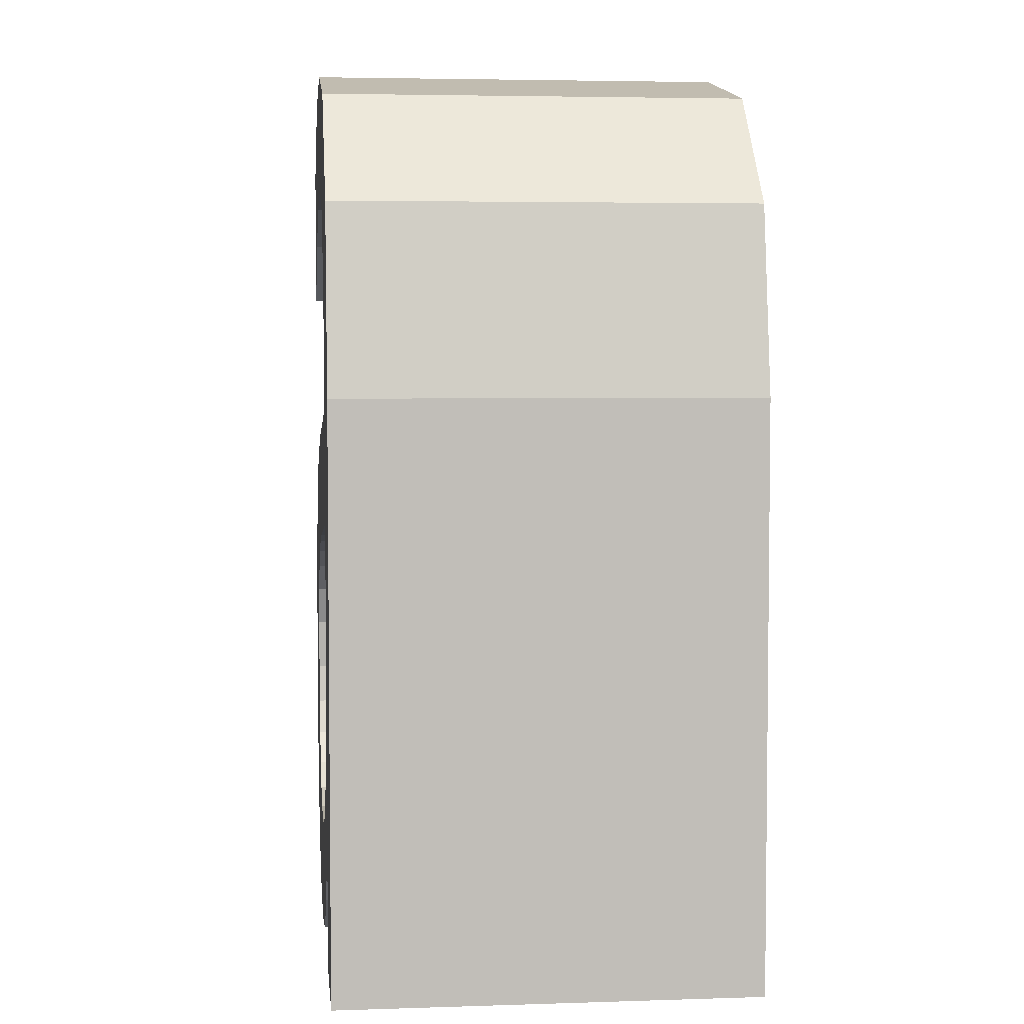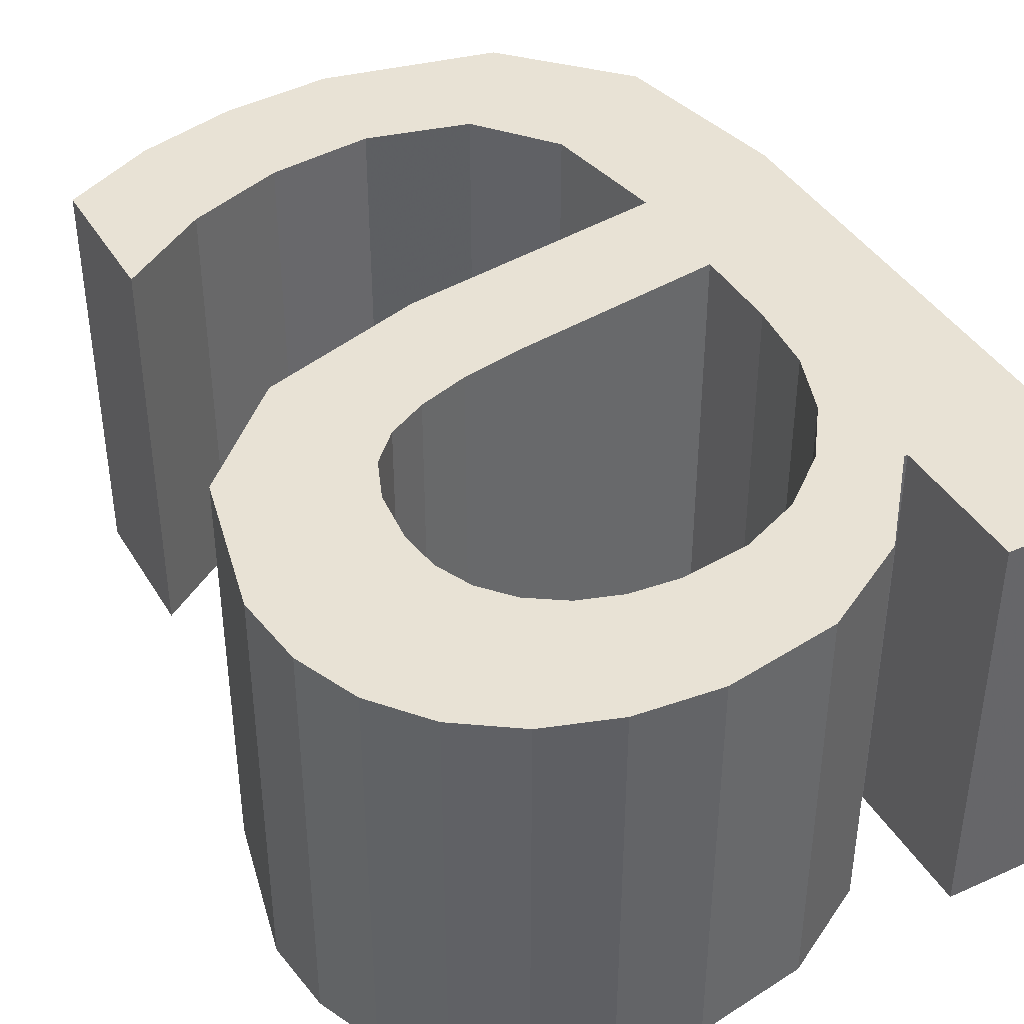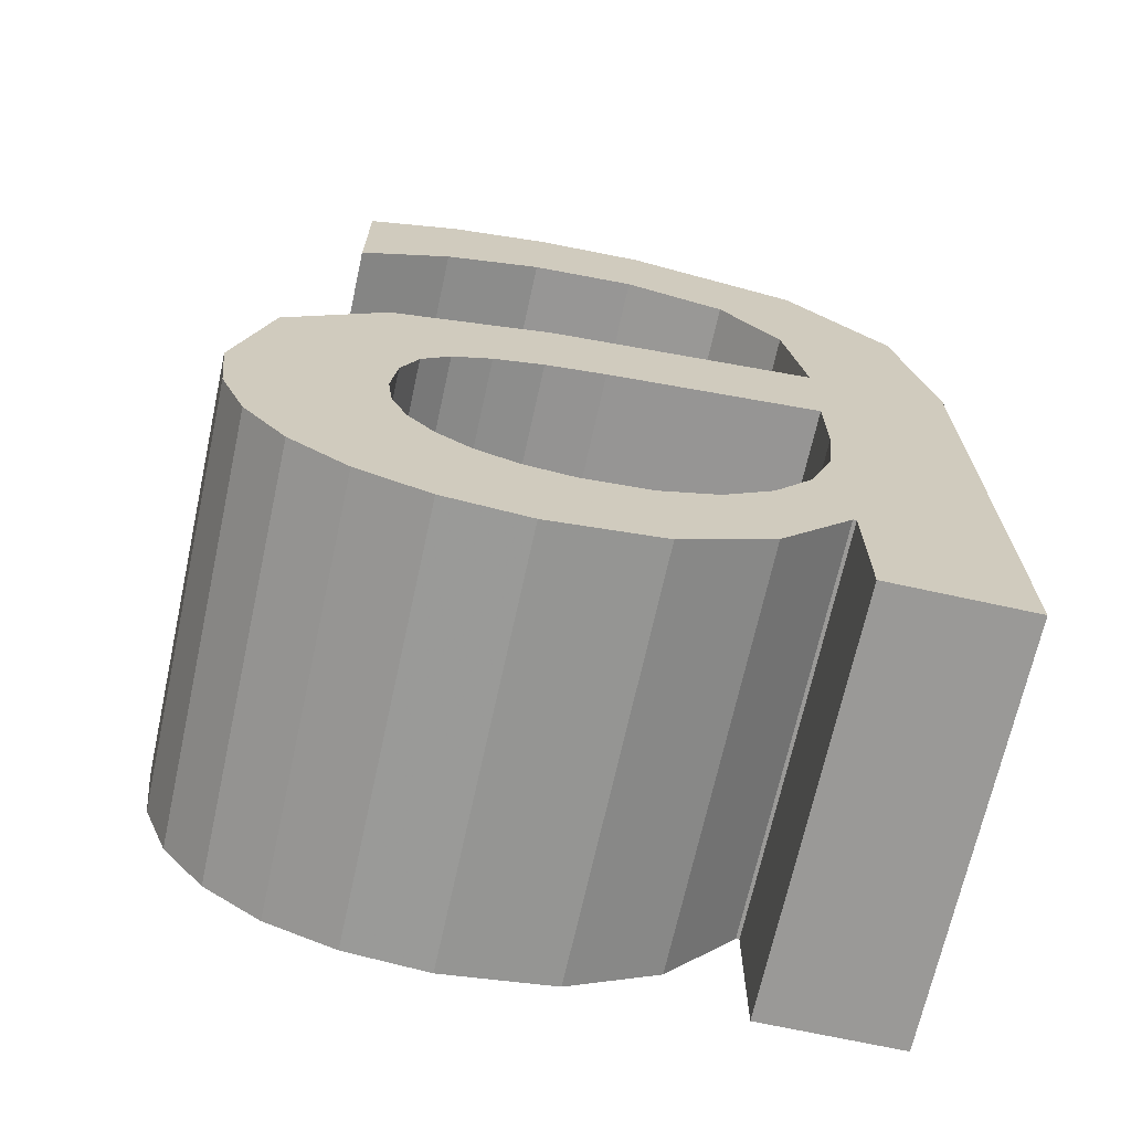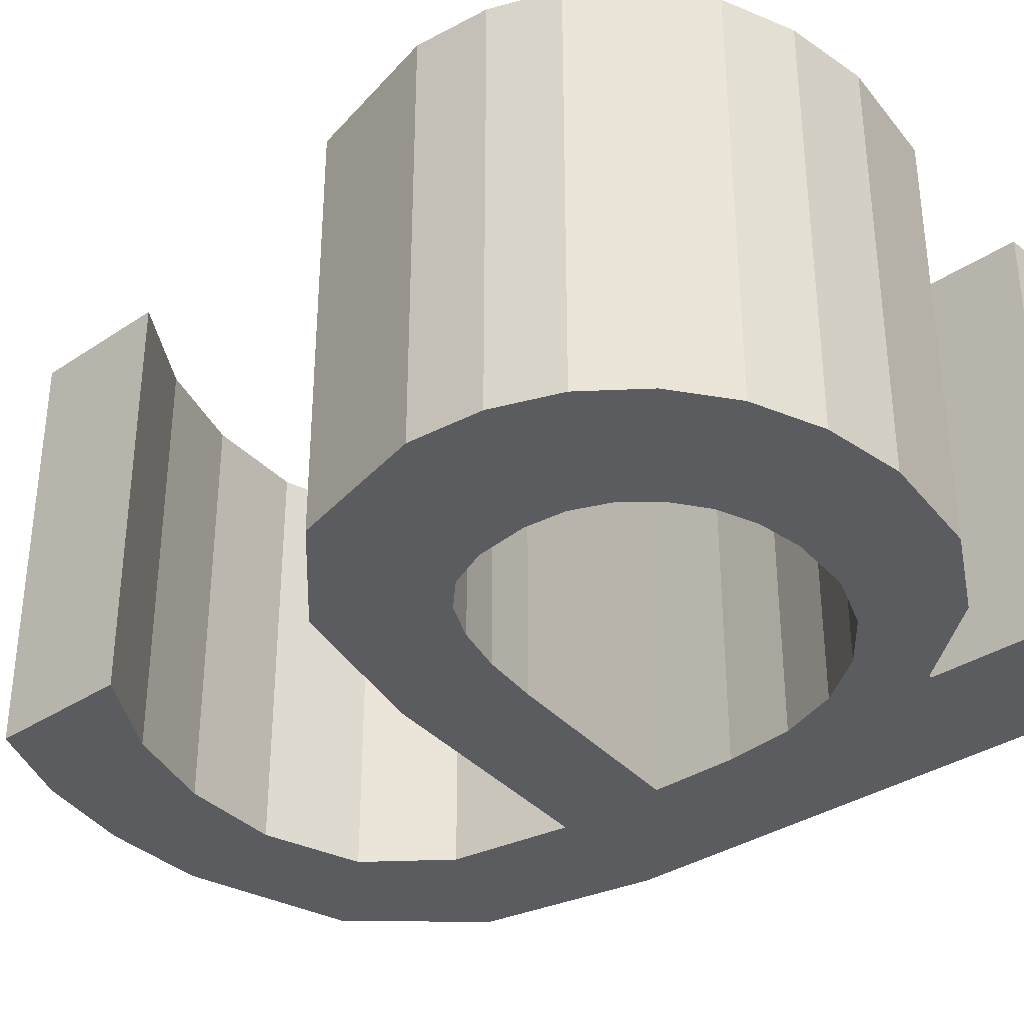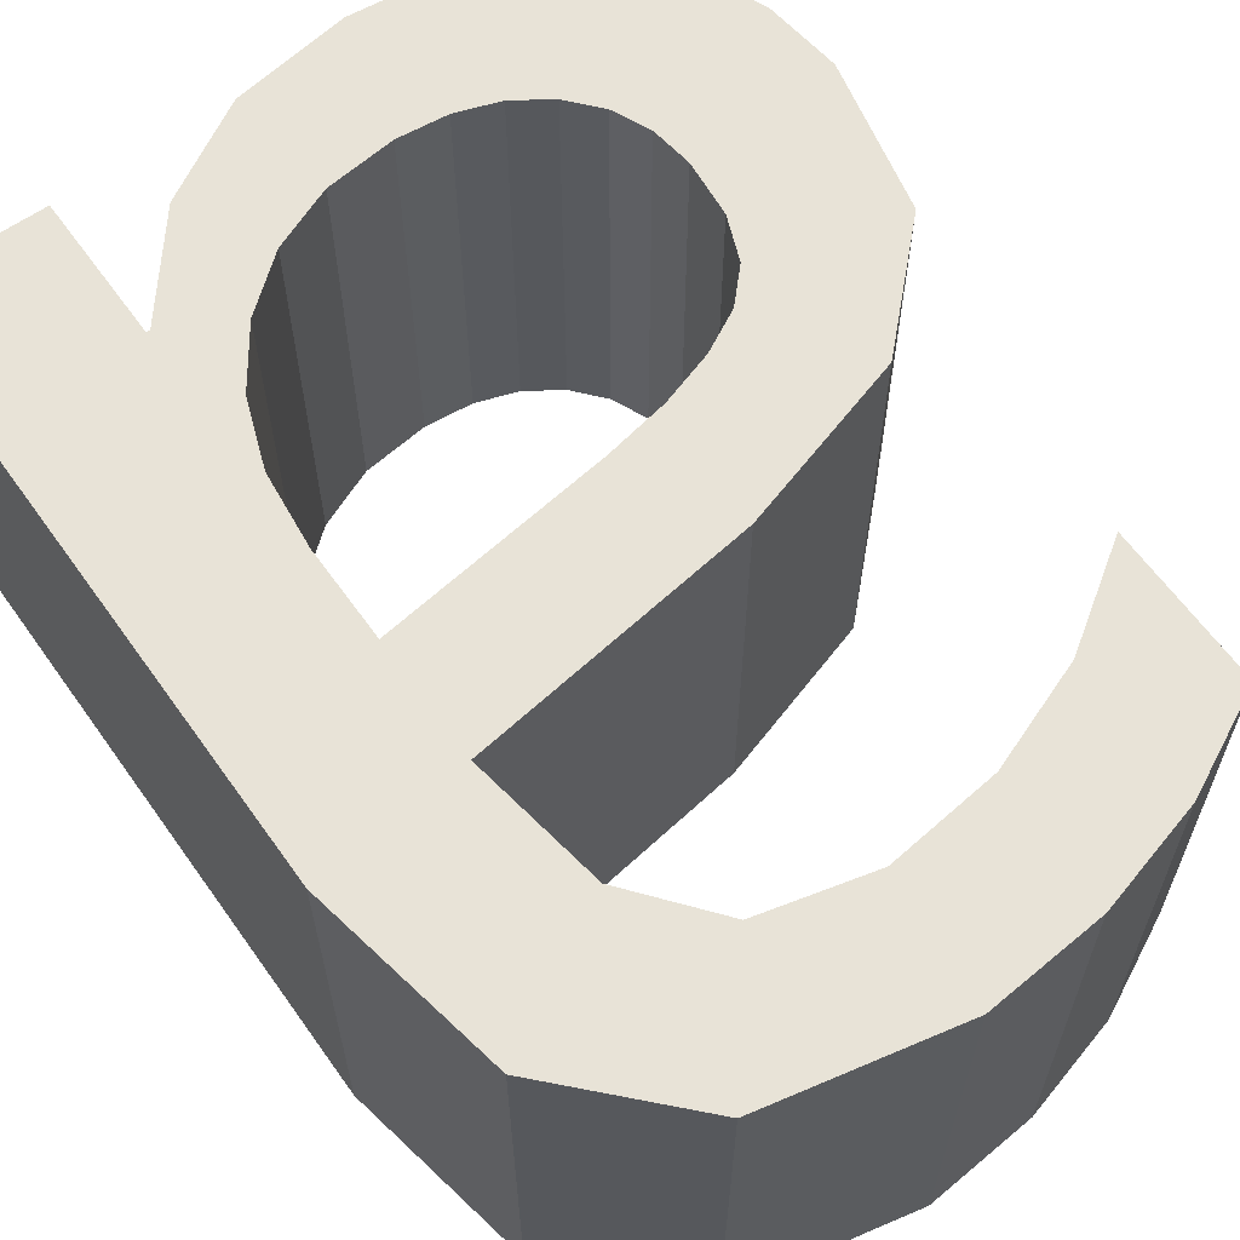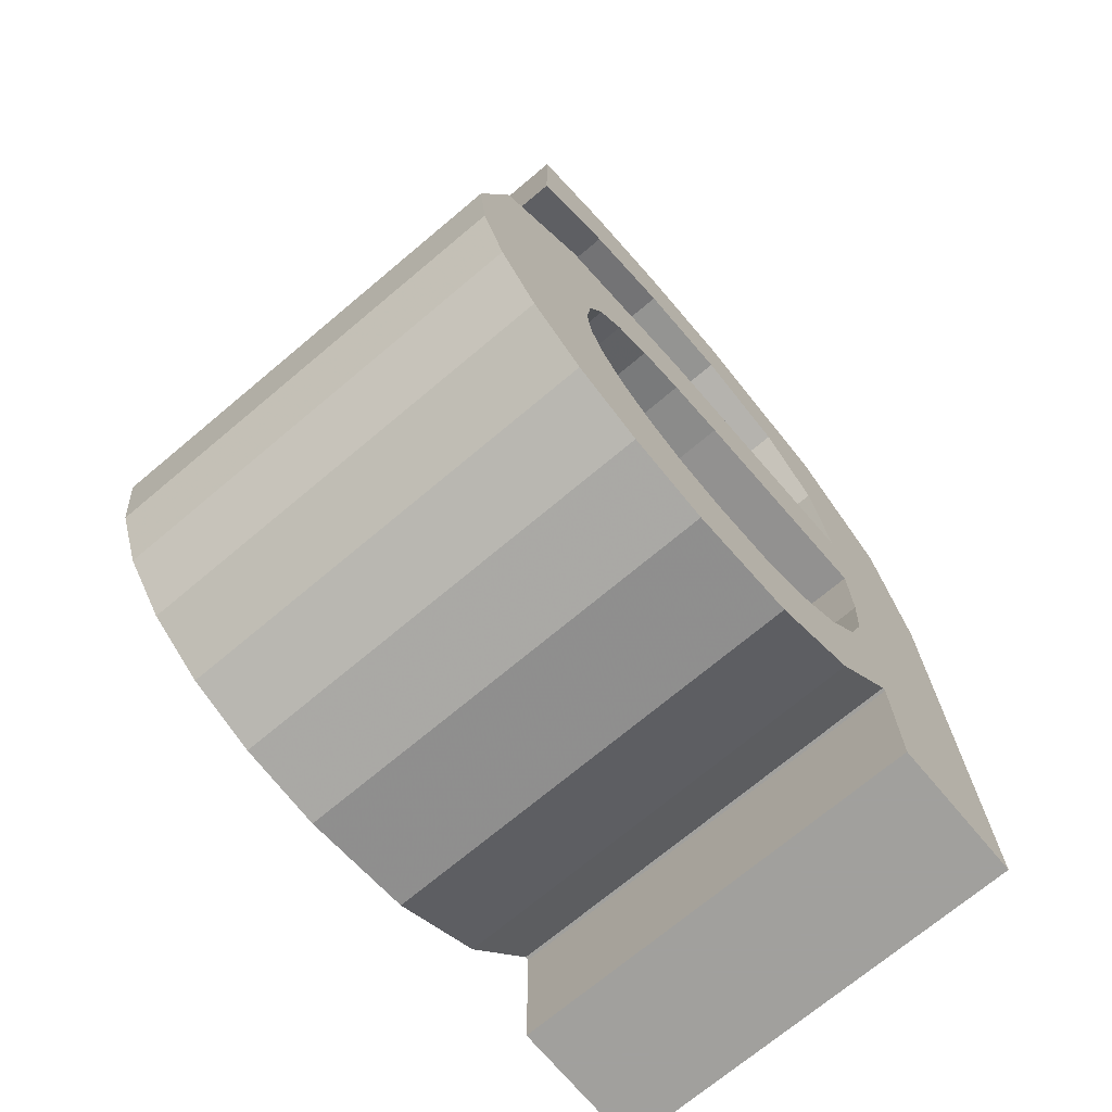
<metadata>
{"format":"obj","ext":"obj","renderer":"f3d","projection":"perspective","resolution":1024,"background":"white","views":[{"elev":4.4,"azim":84.0,"up":"+Y"},{"elev":40.9,"azim":-28.6,"up":"+Z"},{"elev":-68.9,"azim":-12.4,"up":"+Y"},{"elev":-34.2,"azim":-47.9,"up":"+Z"},{"elev":62.2,"azim":144.6,"up":"+Z"},{"elev":-71.7,"azim":-50.0,"up":"+Y"}]}
</metadata>
<code>
o small_a
v 0.01149 -0.01571 0.2575
v 0.006378 -0.01072 0.2575
v 0.006253 -0.01072 0.2575
v 6e-06 -0.01186 0.2575
v -0.004108 -0.01199 0.2575
v 0.000406 -0.01582 0.2575
v -0.01256 -0.002099 0.2575
v -0.01373 -0.007232 0.2575
v -0.009046 0.001372 0.2575
v -0.0002 0.01266 0.2575
v -0.001322 -0.000623 0.2575
v -0.005589 -0.0115 0.2575
v -0.00775 -0.009594 0.2575
v 0.003454 0.01175 0.2575
v -0.003497 -0.001041 0.2575
v -0.008291 -0.004934 0.2575
v -0.006684 -0.002384 0.2575
v 0.006378 0.000437 0.2425
v 0.01149 0.00505 0.2425
v 0.006378 -0.002743 0.2425
v 0.006102 -0.005308 0.2425
v 0.006378 -0.01072 0.2425
v 0.003899 -0.009492 0.2425
v 0.003679 -0.01391 0.2425
v 0.000406 -0.01582 0.2425
v -0.003566 -0.01646 0.2425
v -0.01343 -0.009833 0.2425
v -0.00739 0.01091 0.2425
v -0.003698 0.01663 0.2425
v 0.000237 0.01696 0.2425
v 0.006488 0.01563 0.2425
v 0.01024 0.01167 0.2425
v -0.005589 -0.0115 0.2425
v -0.008491 -0.006858 0.2425
v 0.003454 0.01175 0.2425
v -0.003497 -0.001041 0.2425
v -0.008291 -0.004934 0.2425
v -0.007688 -0.003443 0.2425
v 0.005647 0.00904 0.2425
v -0.006684 -0.002384 0.2425
v 0.006378 -0.01571 0.2425
v 0.01149 -0.01571 0.2425
v 0.006378 -0.01571 0.2575
v 0.006253 -0.01072 0.2425
v 0.003679 -0.01391 0.2575
v -0.003566 -0.01646 0.2575
v -0.006516 -0.01618 0.2425
v -0.006516 -0.01618 0.2575
v -0.009004 -0.01534 0.2425
v -0.009004 -0.01534 0.2575
v -0.01103 -0.01393 0.2425
v -0.01103 -0.01393 0.2575
v -0.01253 -0.01207 0.2425
v -0.01253 -0.01207 0.2575
v -0.01343 -0.009833 0.2575
v -0.01373 -0.007232 0.2425
v -0.01256 -0.002099 0.2425
v -0.009046 0.001372 0.2425
v -0.003192 0.00318 0.2425
v -0.003192 0.00318 0.2575
v 0.006378 0.00452 0.2425
v 0.006378 0.00452 0.2575
v 0.005647 0.00904 0.2575
v -0.0002 0.01266 0.2425
v -0.00392 0.01222 0.2425
v -0.00392 0.01222 0.2575
v -0.00739 0.01091 0.2575
v -0.01061 0.008728 0.2425
v -0.01061 0.008728 0.2575
v -0.01061 0.01396 0.2425
v -0.01061 0.01396 0.2575
v -0.007314 0.01563 0.2425
v -0.007314 0.01563 0.2575
v -0.003698 0.01663 0.2575
v 0.000237 0.01696 0.2575
v 0.006488 0.01563 0.2575
v 0.01024 0.01167 0.2575
v 0.01149 0.00505 0.2575
v -0.001322 -0.000623 0.2425
v -0.005284 -0.001628 0.2425
v -0.005284 -0.001628 0.2575
v -0.007688 -0.003443 0.2575
v -0.008491 -0.006858 0.2575
v -0.008306 -0.008321 0.2425
v -0.008306 -0.008321 0.2575
v -0.00775 -0.009594 0.2425
v -0.006824 -0.01068 0.2425
v -0.006824 -0.01068 0.2575
v -0.004108 -0.01199 0.2425
v -0.002382 -0.01216 0.2425
v -0.002382 -0.01216 0.2575
v 6e-06 -0.01186 0.2425
v 0.0021 -0.01097 0.2425
v 0.0021 -0.01097 0.2575
v 0.003899 -0.009492 0.2575
v 0.005276 -0.007557 0.2425
v 0.005276 -0.007557 0.2575
v 0.006102 -0.005308 0.2575
v 0.006378 -0.002743 0.2575
v 0.006378 0.000437 0.2575
f 78 100 1
f 99 1 100
f 98 1 99
f 97 1 98
f 1 2 43
f 97 2 1
f 95 2 97
f 95 3 2
f 94 3 95
f 4 3 94
f 4 45 3
f 91 45 4
f 5 45 91
f 5 6 45
f 6 48 46
f 48 52 50
f 52 55 54
f 55 7 8
f 7 60 9
f 67 71 69
f 66 71 67
f 10 71 66
f 10 73 71
f 10 74 73
f 74 76 75
f 76 78 77
f 78 11 100
f 12 6 5
f 88 6 12
f 88 48 6
f 13 48 88
f 85 48 13
f 85 52 48
f 83 52 85
f 52 7 55
f 7 62 60
f 14 74 10
f 14 76 74
f 14 78 76
f 78 15 11
f 16 52 83
f 16 7 52
f 82 7 16
f 63 78 14
f 62 78 63
f 62 15 78
f 17 7 82
f 81 7 17
f 7 15 62
f 7 81 15
f 42 18 19
f 18 42 20
f 20 42 21
f 21 42 96
f 41 22 42
f 42 22 96
f 96 22 23
f 22 44 23
f 23 44 93
f 93 44 92
f 44 24 92
f 92 24 90
f 90 24 89
f 24 25 89
f 26 47 25
f 49 51 47
f 53 27 51
f 56 57 27
f 58 59 57
f 68 70 28
f 28 70 65
f 65 70 64
f 70 72 64
f 72 29 64
f 30 31 29
f 32 19 31
f 18 79 19
f 89 25 33
f 33 25 87
f 25 47 87
f 87 47 86
f 86 47 84
f 47 51 84
f 84 51 34
f 27 57 51
f 59 61 57
f 64 29 35
f 29 31 35
f 31 19 35
f 79 36 19
f 34 51 37
f 51 57 37
f 37 57 38
f 35 19 39
f 39 19 61
f 19 36 61
f 38 57 40
f 40 57 80
f 61 36 57
f 36 80 57
f 1 41 42
f 1 43 41
f 43 22 41
f 43 2 22
f 2 44 22
f 2 3 44
f 3 24 44
f 3 45 24
f 45 25 24
f 45 6 25
f 6 26 25
f 6 46 26
f 46 47 26
f 46 48 47
f 48 49 47
f 48 50 49
f 50 51 49
f 50 52 51
f 52 53 51
f 52 54 53
f 54 27 53
f 54 55 27
f 55 56 27
f 55 8 56
f 8 57 56
f 8 7 57
f 7 58 57
f 7 9 58
f 9 59 58
f 9 60 59
f 60 61 59
f 60 62 61
f 62 39 61
f 62 63 39
f 63 35 39
f 63 14 35
f 14 64 35
f 14 10 64
f 10 65 64
f 10 66 65
f 66 28 65
f 66 67 28
f 67 68 28
f 67 69 68
f 69 70 68
f 69 71 70
f 71 72 70
f 71 73 72
f 73 29 72
f 73 74 29
f 74 30 29
f 74 75 30
f 75 31 30
f 75 76 31
f 76 32 31
f 76 77 32
f 77 19 32
f 77 78 19
f 78 42 19
f 78 1 42
f 100 79 18
f 100 11 79
f 11 36 79
f 11 15 36
f 15 80 36
f 15 81 80
f 81 40 80
f 81 17 40
f 17 38 40
f 17 82 38
f 82 37 38
f 82 16 37
f 16 34 37
f 16 83 34
f 83 84 34
f 83 85 84
f 85 86 84
f 85 13 86
f 13 87 86
f 13 88 87
f 88 33 87
f 88 12 33
f 12 89 33
f 12 5 89
f 5 90 89
f 5 91 90
f 91 92 90
f 91 4 92
f 4 93 92
f 4 94 93
f 94 23 93
f 94 95 23
f 95 96 23
f 95 97 96
f 97 21 96
f 97 98 21
f 98 20 21
f 98 99 20
f 99 18 20
f 99 100 18

</code>
